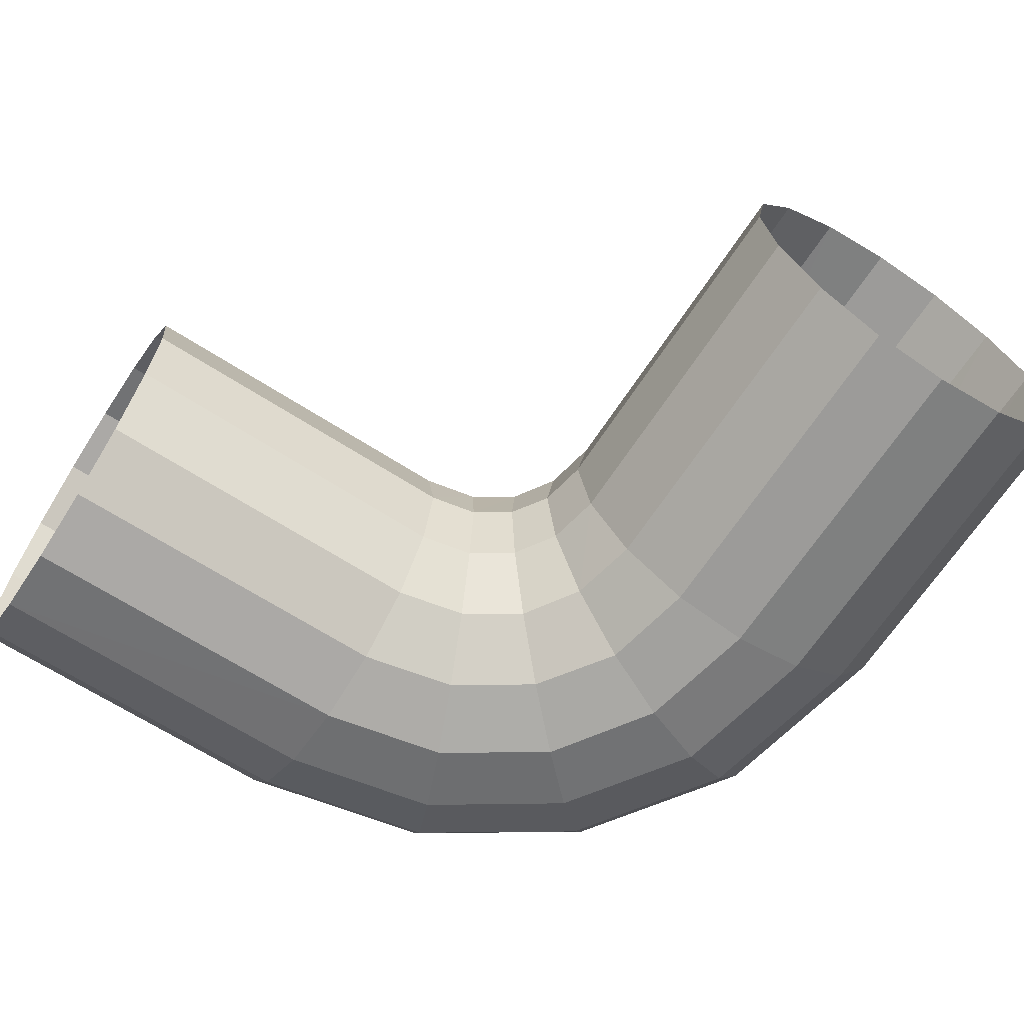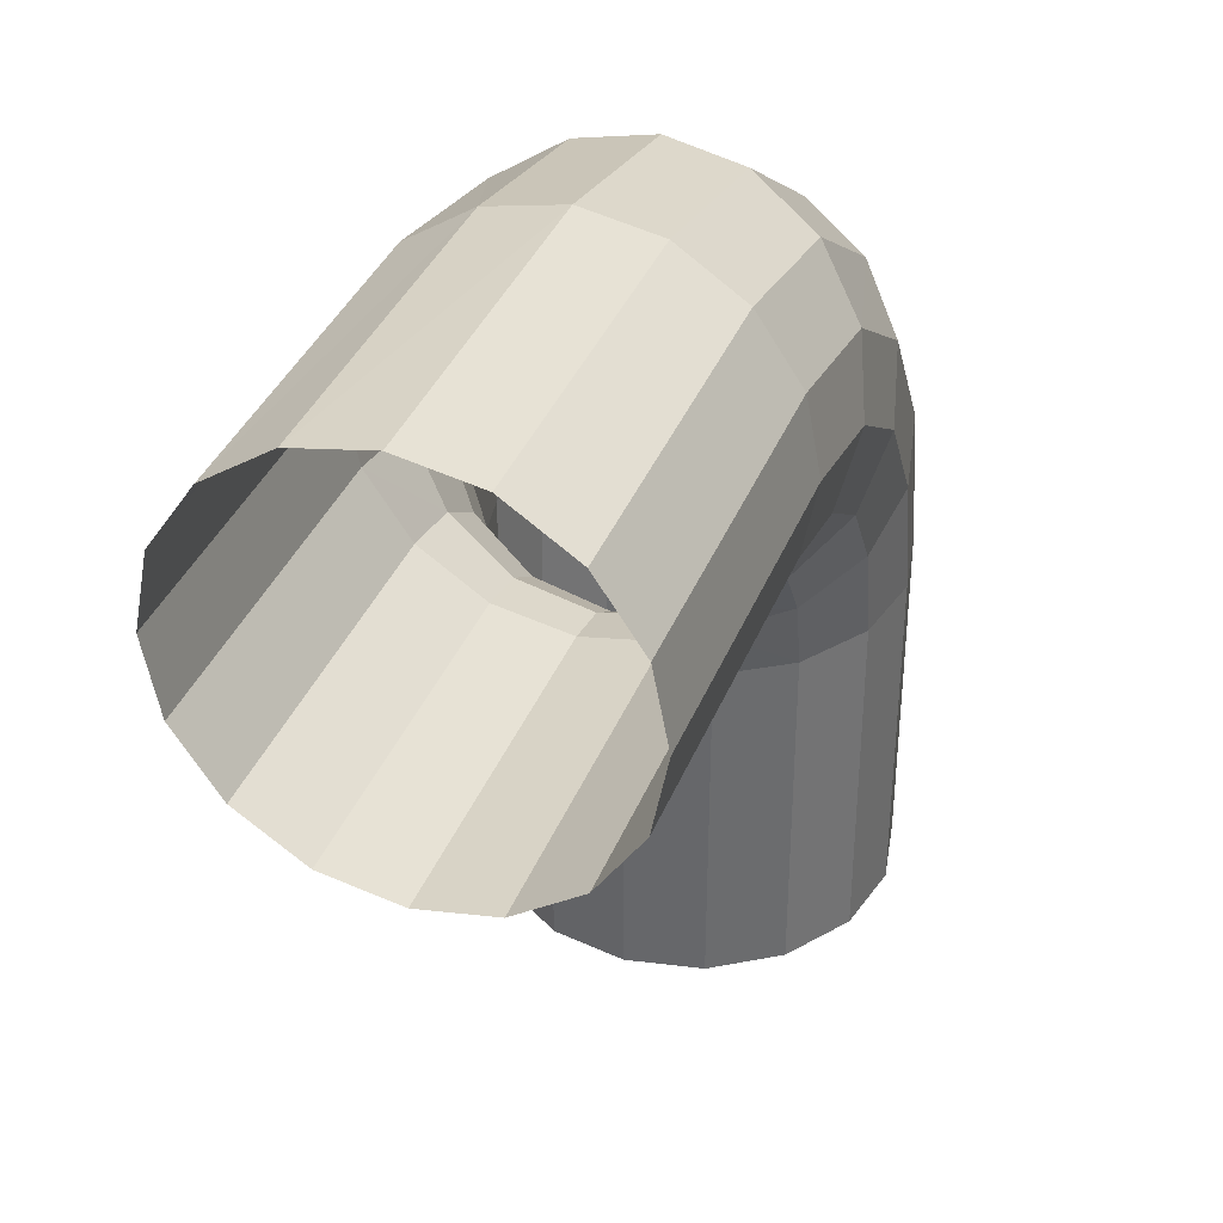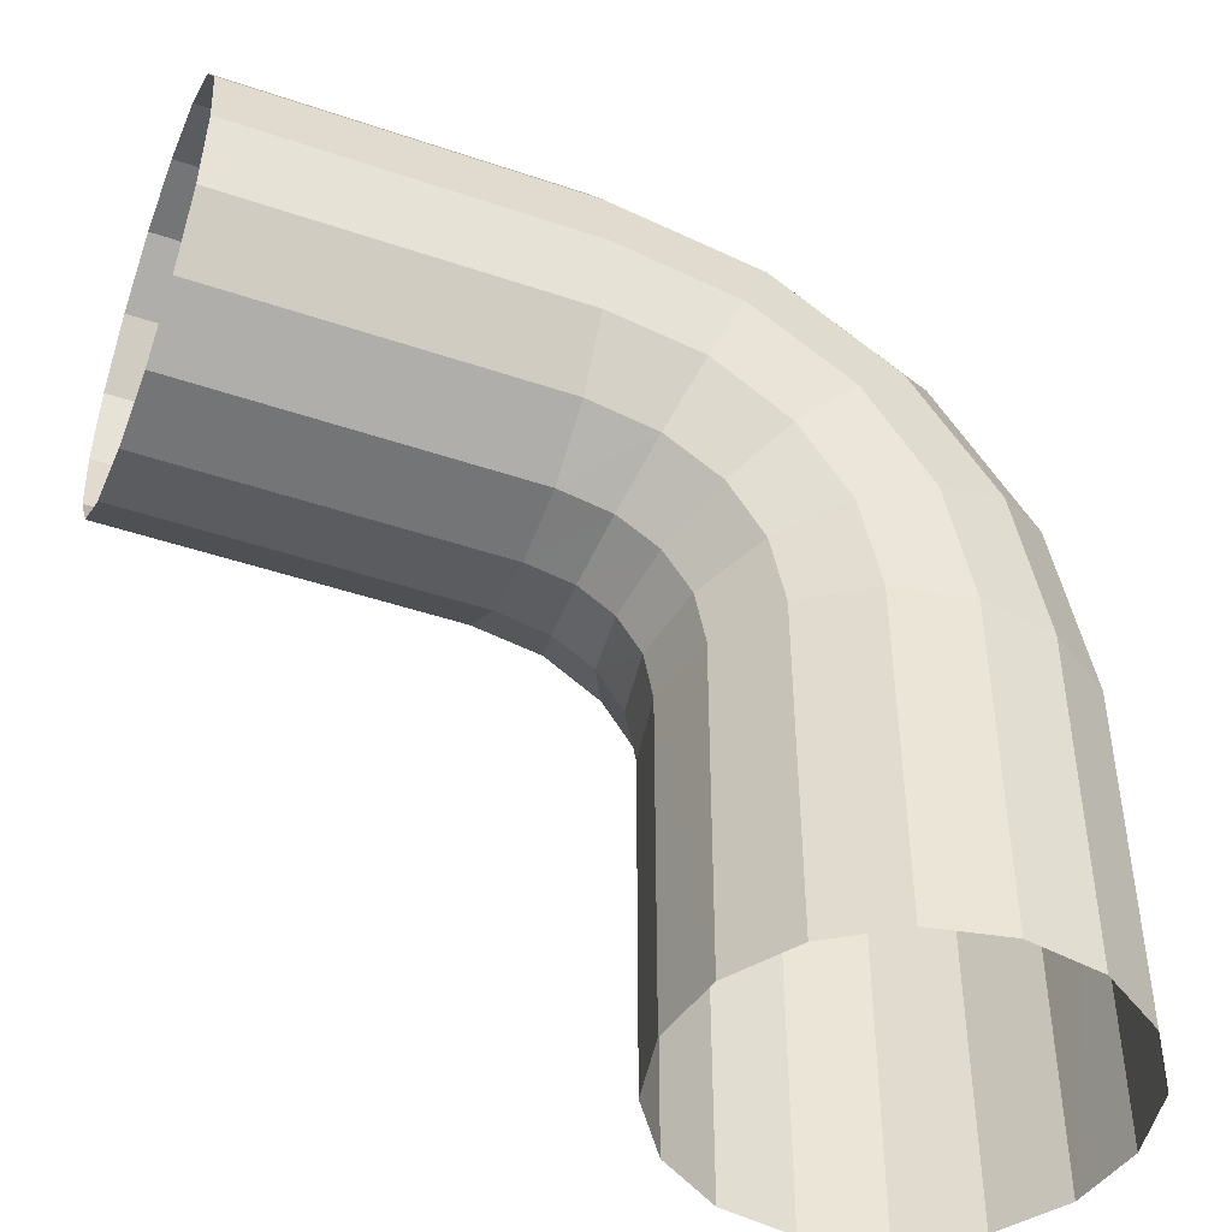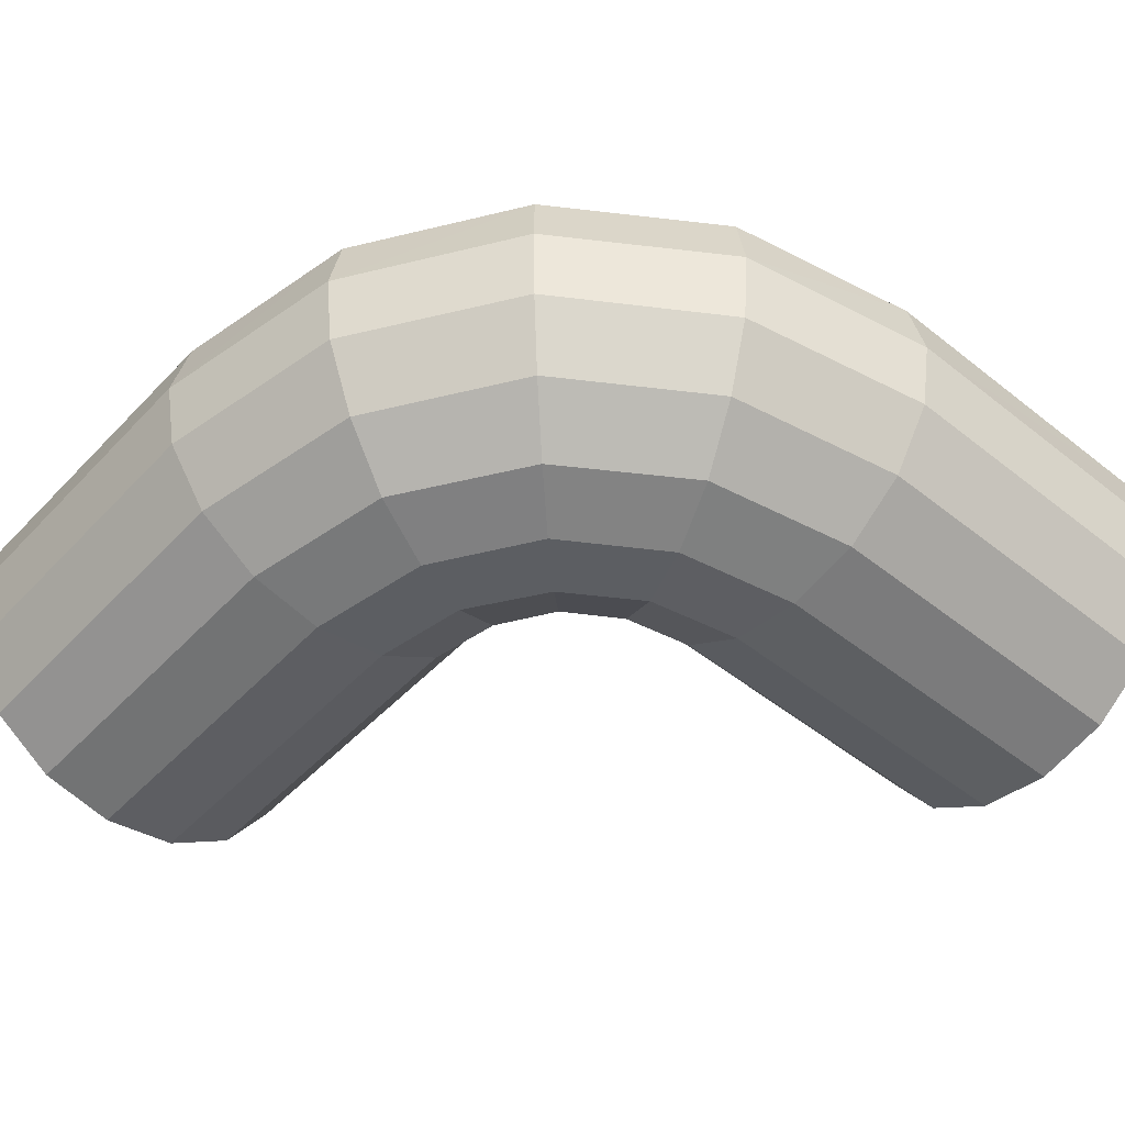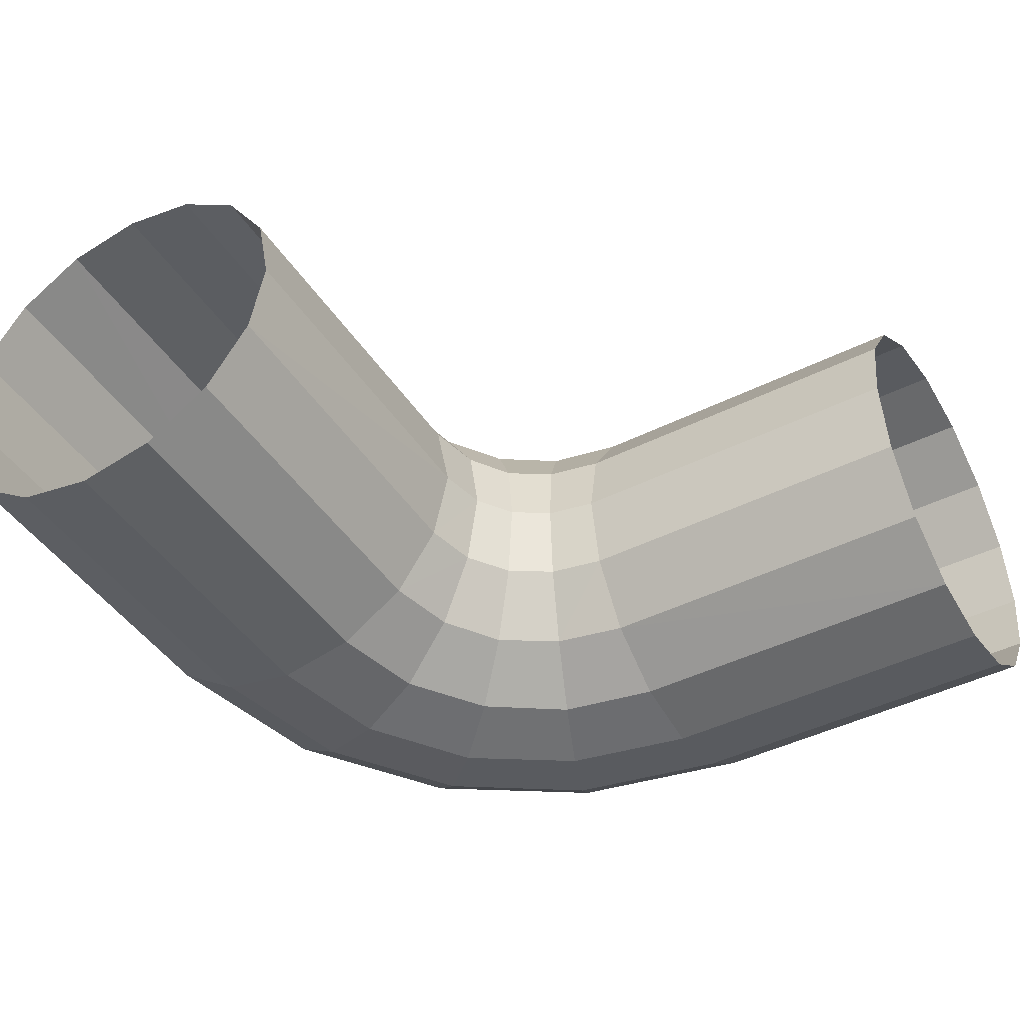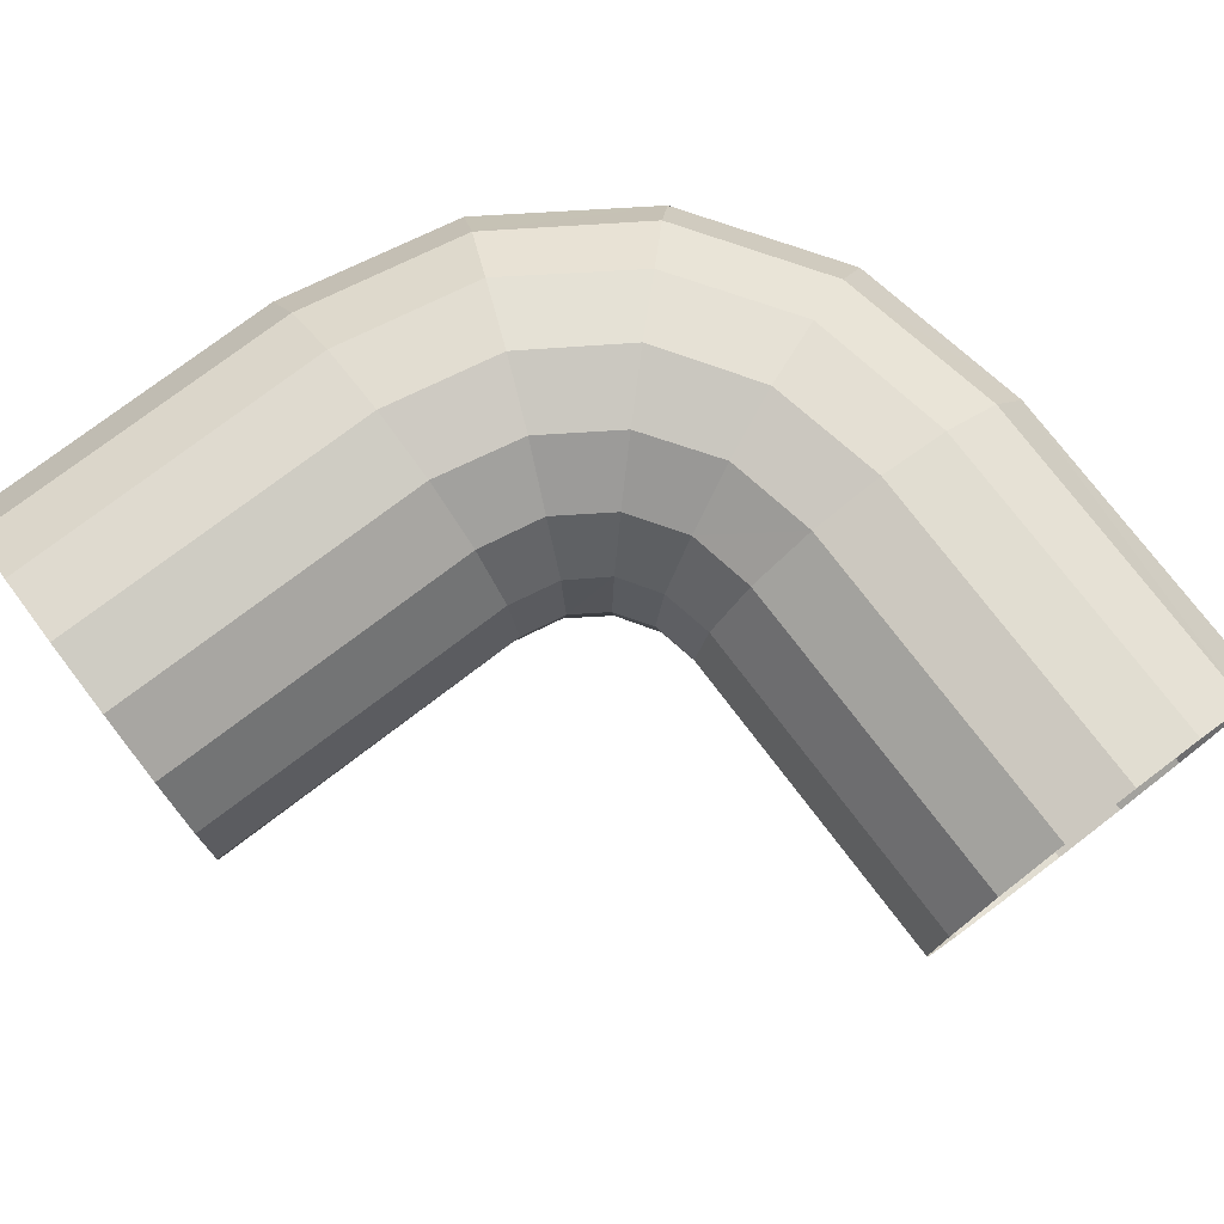
<metadata>
{"format":"obj","ext":"obj","renderer":"f3d","projection":"perspective","resolution":1024,"background":"white","views":[{"elev":-65.7,"azim":-123.0,"up":"+Y"},{"elev":36.7,"azim":-70.0,"up":"+Z"},{"elev":-45.7,"azim":-21.3,"up":"+Z"},{"elev":-49.5,"azim":48.8,"up":"+Y"},{"elev":-43.6,"azim":-149.4,"up":"+Y"},{"elev":76.2,"azim":-127.2,"up":"+Y"}]}
</metadata>
<code>
v -0.5 0.339 -0.057
v -0.5 0.306 -0.106
v -0.238 0.339 -0.057
v -0.238 0.306 -0.106
v -0.5 0.257 -0.139
v -0.238 0.35 0
v -0.5 0.35 0
v -0.238 0.257 -0.139
v -0.5 0.2 -0.15
v -0.238 0.339 0.057
v -0.5 0.339 0.057
v -0.238 0.2 -0.15
v -0.5 0.143 -0.139
v -0.238 0.306 0.106
v -0.5 0.306 0.106
v -0.238 0.143 -0.139
v -0.5 0.094 -0.106
v -0.238 0.257 0.138
v -0.5 0.257 0.139
v -0.238 0.094 -0.106
v -0.5 0.061 -0.057
v -0.238 0.2 0.15
v -0.5 0.2 0.15
v -0.238 0.061 -0.057
v -0.5 0.05 0
v -0.238 0.143 0.139
v -0.5 0.143 0.139
v -0.238 0.05 0
v -0.5 0.061 0.057
v -0.238 0.094 0.106
v -0.5 0.094 0.106
v -0.238 0.061 0.057
v -0.092 0.257 0.109
v -0.088 0.2 0.12
v -0.092 0.143 0.11
v -0.104 0.094 0.079
v -0.123 0.061 0.034
v -0.145 0.05 -0.019
v -0.104 0.306 0.079
v -0.167 0.061 -0.071
v -0.123 0.339 0.035
v -0.186 0.094 -0.117
v -0.145 0.35 -0.019
v -0.198 0.143 -0.147
v -0.167 0.339 -0.071
v -0.202 0.2 -0.157
v -0.186 0.306 -0.116
v -0.198 0.257 -0.147
v -0.069 0.35 -0.069
v -0.11 0.339 -0.11
v -0.144 0.306 -0.144
v -0.167 0.257 -0.167
v -0.175 0.2 -0.175
v -0.167 0.143 -0.167
v -0.029 0.339 -0.028
v -0.144 0.094 -0.144
v 0.006 0.306 0.006
v -0.11 0.061 -0.11
v 0.028 0.257 0.029
v -0.069 0.05 -0.069
v 0.037 0.2 0.037
v -0.029 0.061 -0.029
v 0.029 0.143 0.029
v 0.006 0.094 0.006
v 0.079 0.306 -0.104
v 0.109 0.257 -0.092
v 0.12 0.2 -0.087
v 0.109 0.143 -0.092
v 0.079 0.094 -0.104
v 0.034 0.061 -0.123
v 0.035 0.339 -0.123
v -0.019 0.05 -0.145
v -0.019 0.35 -0.145
v -0.072 0.061 -0.167
v -0.072 0.339 -0.167
v -0.117 0.094 -0.186
v -0.116 0.306 -0.186
v -0.146 0.143 -0.198
v -0.147 0.257 -0.198
v -0.157 0.2 -0.202
v -0.057 0.339 -0.238
v -0.106 0.306 -0.238
v -0.139 0.257 -0.238
v -0.15 0.2 -0.238
v -0.138 0.143 -0.238
v -0.106 0.094 -0.238
v -0 0.35 -0.238
v -0.057 0.061 -0.238
v 0.058 0.339 -0.238
v -0 0.05 -0.238
v 0.106 0.306 -0.238
v 0.057 0.061 -0.238
v 0.139 0.257 -0.238
v 0.106 0.094 -0.238
v 0.15 0.2 -0.238
v 0.139 0.143 -0.238
v 0.057 0.339 -0.5
v 0.106 0.306 -0.5
v -0 0.35 -0.5
v 0.139 0.257 -0.5
v 0.15 0.2 -0.5
v -0.057 0.339 -0.5
v 0.139 0.143 -0.5
v 0.106 0.094 -0.5
v -0.106 0.306 -0.5
v 0.057 0.061 -0.5
v -0.139 0.257 -0.5
v -0 0.05 -0.5
v -0.15 0.2 -0.5
v -0.057 0.061 -0.5
v -0.139 0.143 -0.5
v -0.106 0.094 -0.5
f 1 3 2
f 2 3 4
f 2 4 5
f 1 6 3
f 7 6 1
f 5 4 8
f 5 8 9
f 7 10 6
f 11 10 7
f 9 8 12
f 9 12 13
f 11 14 10
f 15 14 11
f 13 12 16
f 13 16 17
f 15 18 14
f 19 18 15
f 17 16 20
f 17 20 21
f 19 22 18
f 23 22 19
f 21 20 24
f 21 24 25
f 23 26 22
f 27 26 23
f 25 24 28
f 25 28 29
f 27 30 26
f 31 30 27
f 29 32 31
f 29 28 32
f 31 32 30
f 22 33 18
f 26 34 22
f 34 33 22
f 30 35 26
f 35 34 26
f 32 36 30
f 36 35 30
f 28 37 32
f 37 36 32
f 24 38 28
f 38 37 28
f 33 39 18
f 18 39 14
f 40 38 24
f 20 40 24
f 39 41 14
f 14 41 10
f 42 40 20
f 16 42 20
f 41 43 10
f 10 43 6
f 44 42 16
f 12 44 16
f 43 45 6
f 6 45 3
f 46 44 12
f 8 46 12
f 45 47 3
f 3 47 4
f 4 48 8
f 48 46 8
f 47 48 4
f 41 49 43
f 43 50 45
f 49 50 43
f 45 51 47
f 50 51 45
f 47 52 48
f 51 52 47
f 48 53 46
f 52 53 48
f 46 54 44
f 53 54 46
f 55 49 41
f 39 55 41
f 54 56 44
f 44 56 42
f 57 55 39
f 33 57 39
f 56 58 42
f 42 58 40
f 59 57 33
f 34 59 33
f 58 60 40
f 40 60 38
f 61 59 34
f 35 61 34
f 60 62 38
f 38 62 37
f 63 61 35
f 36 63 35
f 37 64 36
f 62 64 37
f 64 63 36
f 59 65 57
f 61 66 59
f 66 65 59
f 63 67 61
f 67 66 61
f 64 68 63
f 68 67 63
f 62 69 64
f 69 68 64
f 60 70 62
f 70 69 62
f 65 71 57
f 57 71 55
f 72 70 60
f 58 72 60
f 71 73 55
f 55 73 49
f 74 72 58
f 56 74 58
f 73 75 49
f 49 75 50
f 76 74 56
f 54 76 56
f 75 77 50
f 50 77 51
f 78 76 54
f 53 78 54
f 77 79 51
f 51 79 52
f 52 80 53
f 80 78 53
f 79 80 52
f 73 81 75
f 75 82 77
f 81 82 75
f 77 83 79
f 82 83 77
f 79 84 80
f 83 84 79
f 80 85 78
f 84 85 80
f 78 86 76
f 85 86 78
f 87 81 73
f 71 87 73
f 86 88 76
f 76 88 74
f 89 87 71
f 65 89 71
f 88 90 74
f 74 90 72
f 91 89 65
f 66 91 65
f 90 92 72
f 72 92 70
f 93 91 66
f 67 93 66
f 92 94 70
f 70 94 69
f 95 93 67
f 68 95 67
f 69 96 68
f 94 96 69
f 96 95 68
f 91 97 89
f 98 97 91
f 93 98 91
f 97 99 89
f 100 98 93
f 95 100 93
f 89 99 87
f 101 100 95
f 96 101 95
f 99 102 87
f 103 101 96
f 94 103 96
f 87 102 81
f 104 103 94
f 102 105 81
f 92 104 94
f 81 105 82
f 106 104 92
f 105 107 82
f 90 106 92
f 82 107 83
f 108 106 90
f 107 109 83
f 88 108 90
f 83 109 84
f 110 108 88
f 109 111 84
f 86 110 88
f 84 111 85
f 112 110 86
f 111 112 85
f 85 112 86

</code>
